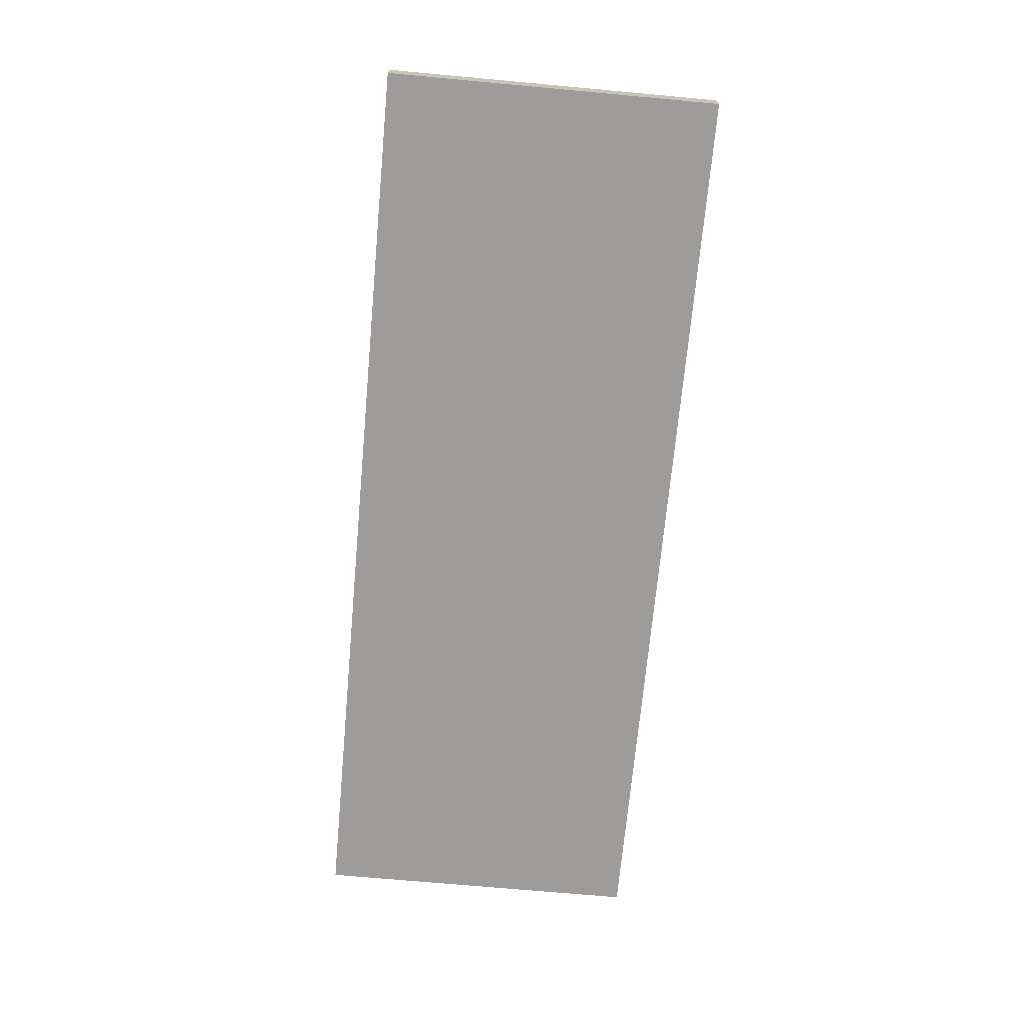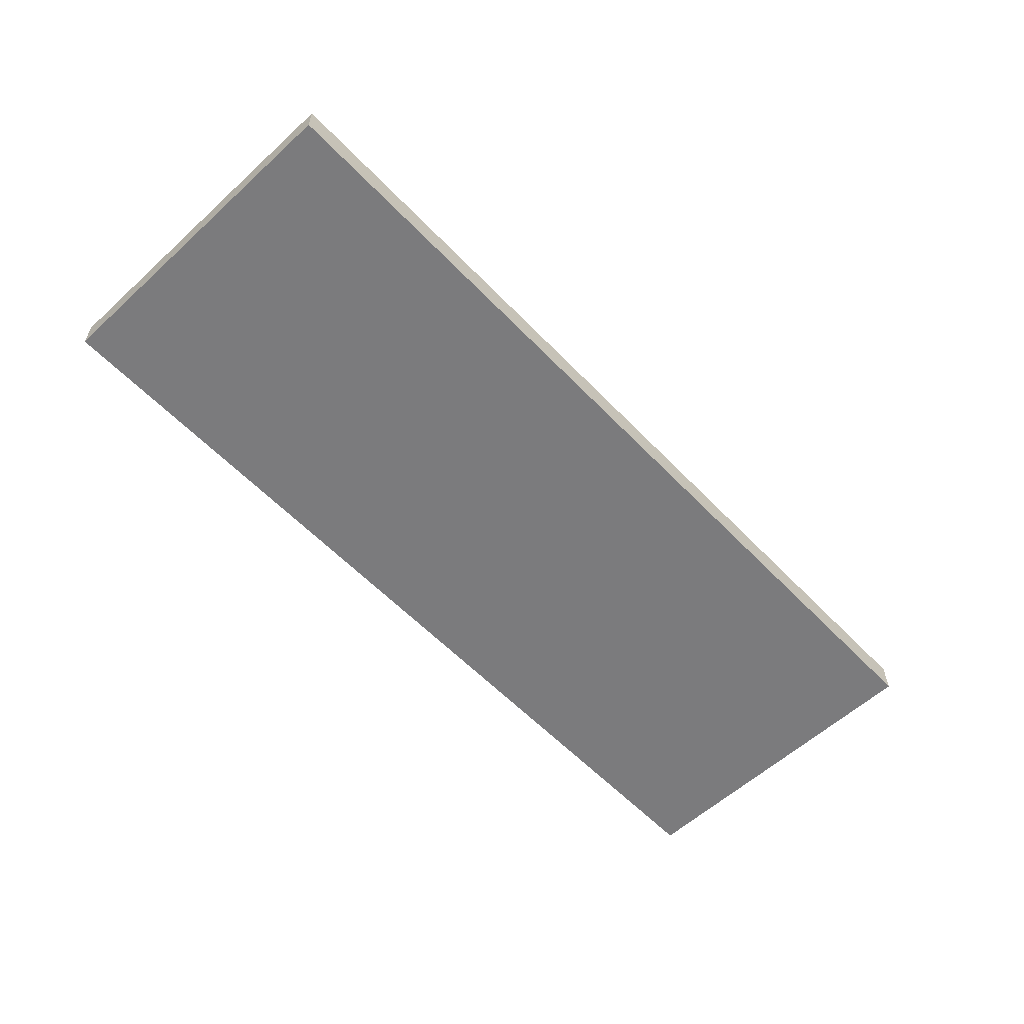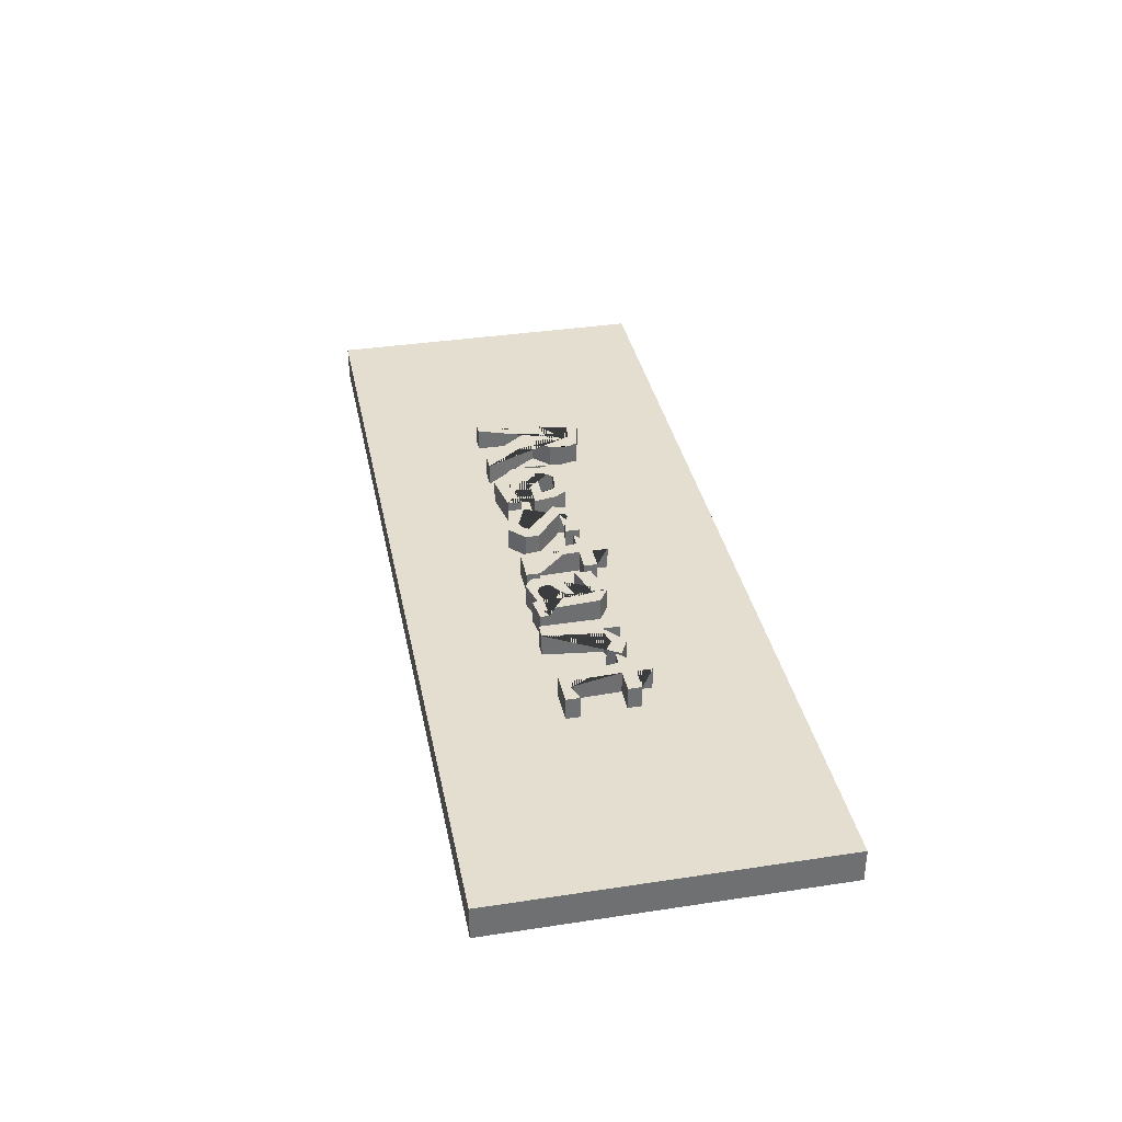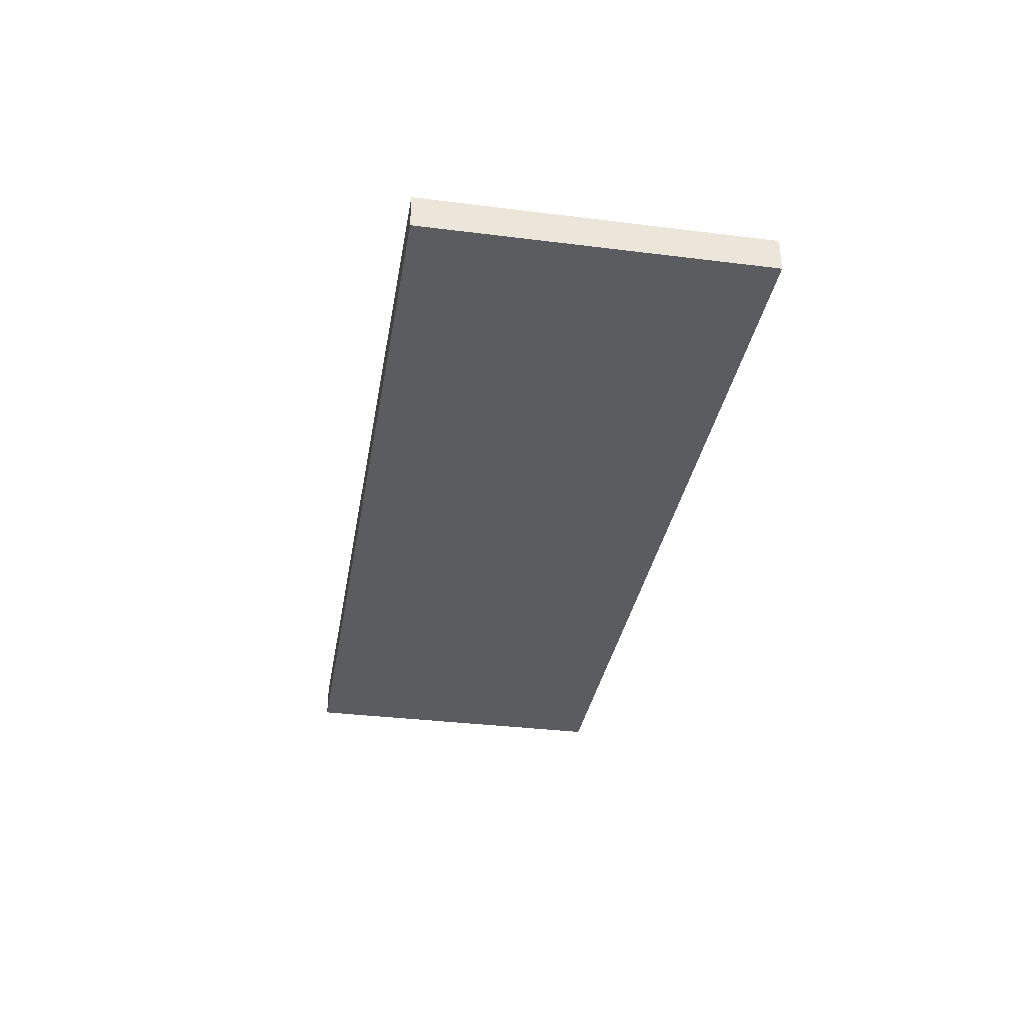
<metadata>
{"format":"obj","ext":"obj","renderer":"f3d","projection":"perspective","resolution":1024,"background":"white","views":[{"elev":-70.8,"azim":-95.4,"up":"+Z"},{"elev":-58.9,"azim":-47.0,"up":"+Z"},{"elev":36.2,"azim":78.6,"up":"+Z"},{"elev":-34.5,"azim":-99.7,"up":"+Z"}]}
</metadata>
<code>
g  Mesh
v -2.76 2.055 -0.3575
v 2.778 2.038 -0.3084
v 2.772 0.03785 -0.3084
v -2.766 0.0555 -0.3575
v 2.777 2.038 -0.1084
v 2.77 0.03785 -0.1084
v -2.761 2.055 -0.1575
v -2.768 0.0555 -0.1575
v 1.493 0.8542 -0.123
v 1.391 0.8215 -0.1238
v 1.338 0.8485 -0.1243
v 1.328 1.12 -0.1244
v 1.239 1.12 -0.1252
v 1.288 0.7702 -0.1248
v 1.492 0.7712 -0.123
v -0.7773 1.131 -0.006906
v -0.6936 1.199 -0.006164
v -0.4846 1.172 -0.004312
v -0.4379 1.105 -0.003897
v -0.5317 1.108 -0.004729
v -0.5413 1.117 -0.004814
v -0.6526 1.131 -0.0058
v -0.6978 1.099 -0.0062
v -0.8034 1.08 -0.007137
v -0.05533 1.176 -0.1367
v -0.2812 1.191 -0.1387
v -0.3315 1.063 -0.1391
v -0.1263 0.8753 -0.1373
v -0.1355 0.8483 -0.1374
v -0.1924 0.8245 -0.1379
v -0.3392 0.884 -0.1392
v -0.3396 0.788 -0.1392
v -0.1432 0.7507 -0.1374
v -0.04046 0.8408 -0.1365
v -0.04488 0.9203 -0.1366
v -0.242 1.084 -0.1383
v -0.2372 1.116 -0.1383
v -0.05561 1.088 -0.1367
v 0.08229 1.124 0.000714
v 0.1713 1.123 0.001502
v 0.1812 0.8521 0.001594
v 0.2343 0.8252 0.002065
v 0.3354 0.8578 0.002961
v 0.3352 0.7748 0.00296
v 0.131 0.7739 0.00115
v 1.327 1.12 0.01175
v 1.238 1.12 0.01096
v 1.16 1.12 0.01027
v 1.469 1.119 0.01301
v -0.2432 1.084 -0.002171
v -0.04609 0.9203 -0.000422
v -0.04166 0.8408 -0.000381
v -0.1444 0.7507 -0.001291
v -0.3408 0.788 -0.003031
v -0.3405 0.884 -0.00303
v -0.1936 0.8245 -0.001728
v -0.1367 0.8483 -0.001224
v -0.1275 0.8753 -0.001142
v -0.3328 1.063 -0.002964
v -0.2824 1.191 -0.00252
v -0.05653 1.176 -0.000518
v -0.05681 1.088 -0.000519
v -0.218 1.13 -0.001948
v -0.2384 1.116 -0.002129
v 1.47 1.119 -0.1231
v 1.161 1.12 -0.1259
v 0.3135 1.203 0.002762
v 0.3133 1.123 0.002761
v 0.004298 1.124 2.2e-05
v 0.00433 1.134 2.2e-05
v 0.1718 1.296 0.001505
v 0.1715 1.203 0.001503
v -0.4227 0.8003 -0.003758
v -0.6666 0.7571 -0.005919
v -0.805 0.8978 -0.007148
v -0.728 1.027 -0.006467
v -0.502 1.027 -0.004464
v -0.4142 0.9672 -0.003685
v -0.7302 0.9682 -0.006486
v -0.6197 0.8367 -0.005504
v -0.4224 0.8863 -0.003757
v -1.095 1.283 -0.009722
v -0.9919 1.278 -0.00881
v -1.004 1.177 -0.008914
v -1.105 1.082 -0.009808
v -0.8608 0.7577 -0.007641
v -0.9778 0.758 -0.008678
v -1.199 1.045 -0.01064
v -1.289 1.055 -0.01144
v -1.29 0.759 -0.01144
v -1.388 0.7593 -0.01231
v -1.386 1.441 -0.0123
v -1.017 1.351 -0.009036
v -0.9971 1.304 -0.008856
v -1.105 1.309 -0.009814
v -1.113 1.319 -0.009884
v -1.288 1.357 -0.01144
v -1.289 1.143 -0.01144
v -1.11 1.187 -0.009851
v 0.3145 1.123 -0.1334
v 0.3147 1.203 -0.1334
v 0.1728 1.203 -0.1347
v 0.173 1.296 -0.1347
v 0.005536 1.134 -0.1361
v 0.005504 1.124 -0.1361
v 0.1725 1.123 -0.1347
v 0.0835 1.124 -0.1354
v 0.9223 0.752 -0.128
v 0.9654 1.096 -0.1276
v 1.044 1.123 -0.1269
v 1.115 1.08 -0.1263
v 1.163 1.157 -0.1259
v 1.056 1.21 -0.1268
v 0.9234 1.098 -0.128
v 0.9237 1.201 -0.128
v 0.8347 1.201 -0.1288
v 0.8333 0.7523 -0.1288
v 0.596 0.975 -0.1309
v 0.6845 0.8317 -0.1301
v 0.6635 1.147 -0.1303
v 0.5664 1.207 -0.1312
v 0.3736 1.151 -0.1329
v 0.3733 1.054 -0.1329
v 0.5689 1.114 -0.1311
v 0.5962 1.024 -0.1309
v 0.3776 0.9108 -0.1328
v 0.3653 0.8757 -0.1329
v 0.4537 0.8705 -0.1322
v 0.4551 0.8832 -0.1321
v -0.4215 0.8003 -0.1399
v -0.4212 0.8863 -0.1399
v -0.6185 0.8367 -0.1417
v -0.729 0.9682 -0.1426
v -0.413 0.9672 -0.1398
v -0.4367 1.105 -0.1401
v -0.5305 1.108 -0.1409
v -0.5008 1.027 -0.1406
v -0.7268 1.027 -0.1426
v -0.7231 1.044 -0.1426
v -0.816 1.021 -0.1434
v -0.8038 0.8978 -0.1433
v -0.6654 0.7571 -0.1421
v 0.5652 1.207 0.004993
v 0.6623 1.147 0.005854
v 0.6835 0.8277 0.006046
v 0.5697 0.8243 0.005038
v 0.5944 0.844 0.005256
v 0.5948 0.975 0.005258
v 0.5579 0.962 0.004931
v 0.4441 0.9679 0.003923
v 0.595 1.024 0.005259
v 0.5677 1.114 0.005016
v 0.3721 1.054 0.003283
v 0.3724 1.151 0.003284
v 1.471 1.199 -0.1231
v 1.329 1.2 -0.1244
v 1.329 1.293 -0.1244
v 1.161 1.13 -0.1259
v 0.7484 0.7785 -0.1295
v 0.7486 0.8325 -0.1295
v 0.7015 0.8087 -0.13
v 0.6904 0.8122 -0.1301
v 0.5956 0.844 -0.1309
v 0.5175 0.8073 -0.1316
v 0.4717 0.825 -0.132
v 0.3847 0.7886 -0.1328
v 0.4422 0.7486 -0.1323
v 0.5944 0.79 -0.1309
v 0.6115 0.759 -0.1308
v 0.7473 0.8325 0.006612
v 0.7472 0.7785 0.006612
v 0.6102 0.759 0.005398
v 0.5932 0.79 0.005247
v 0.441 0.7486 0.003898
v 0.3835 0.7886 0.003388
v 0.3764 0.9108 0.003323
v 0.4539 0.8832 0.00401
v 0.4705 0.825 0.004158
v 0.5163 0.8073 0.004565
v 0.6892 0.8122 0.006097
v 0.7003 0.8087 0.006195
v 0.9211 0.752 0.008153
v 0.8321 0.7523 0.007365
v 0.8335 1.201 0.007371
v 0.9225 1.201 0.00816
v 0.9222 1.098 0.008158
v 1.055 1.21 0.00933
v 1.161 1.157 0.01028
v 1.114 1.08 0.00986
v 1.043 1.123 0.009227
v 0.9642 1.096 0.008531
v 0.3366 0.8578 -0.1332
v 0.2355 0.8252 -0.1341
v 0.1824 0.8521 -0.1346
v 0.1322 0.7739 -0.135
v 0.3364 0.7748 -0.1332
v -0.4834 1.172 -0.1405
v -0.6924 1.199 -0.1423
v -0.7761 1.131 -0.1431
v -0.6514 1.131 -0.142
v -0.5401 1.117 -0.141
v 1.469 1.199 0.01301
v 1.16 1.13 0.01027
v 1.328 1.293 0.01175
v 1.327 1.2 0.01175
v 1.39 0.8215 0.01231
v 1.491 0.8542 0.01321
v 1.491 0.7712 0.01321
v 1.287 0.7702 0.0114
v 1.337 0.8485 0.01184
v -1.101 1.199 -0.1459
v -0.9968 1.194 -0.145
v -0.99 1.23 -0.145
v -1.091 1.239 -0.1459
v -1.287 1.143 -0.1476
v -1.287 1.357 -0.1476
v -1.112 1.319 -0.146
v -1.016 1.351 -0.1452
v -1.384 1.441 -0.1485
v -1.387 0.7593 -0.1485
v -1.289 0.759 -0.1476
v -1.288 1.055 -0.1476
v -1.198 1.045 -0.1468
v -0.9766 0.758 -0.1448
v -0.8596 0.7576 -0.1438
v -1.104 1.082 -0.146
v -1.003 1.177 -0.1451
v -1.108 1.187 -0.146
f 1 2 3 4
f 2 5 6 3
f 5 7 8 6
f 7 1 4 8
f 4 3 6 8
f 7 5 2 1
v -2.76 2.055 -0.3575
v 2.778 2.038 -0.3084
v 2.772 0.03785 -0.3084
v -2.766 0.0555 -0.3575
v 2.777 2.038 -0.1084
v 2.77 0.03785 -0.1084
v -2.761 2.055 -0.1575
v -2.768 0.0555 -0.1575
v 1.493 0.8542 -0.123
v 1.391 0.8215 -0.1238
v 1.338 0.8485 -0.1243
v 1.328 1.12 -0.1244
v 1.239 1.12 -0.1252
v 1.288 0.7702 -0.1248
v 1.492 0.7712 -0.123
v -0.7773 1.131 -0.006906
v -0.6936 1.199 -0.006164
v -0.4846 1.172 -0.004312
v -0.4379 1.105 -0.003897
v -0.5317 1.108 -0.004729
v -0.5413 1.117 -0.004814
v -0.6526 1.131 -0.0058
v -0.6978 1.099 -0.0062
v -0.8034 1.08 -0.007137
v -0.05533 1.176 -0.1367
v -0.2812 1.191 -0.1387
v -0.3315 1.063 -0.1391
v -0.1263 0.8753 -0.1373
v -0.1355 0.8483 -0.1374
v -0.1924 0.8245 -0.1379
v -0.3392 0.884 -0.1392
v -0.3396 0.788 -0.1392
v -0.1432 0.7507 -0.1374
v -0.04046 0.8408 -0.1365
v -0.04488 0.9203 -0.1366
v -0.242 1.084 -0.1383
v -0.2372 1.116 -0.1383
v -0.05561 1.088 -0.1367
v 0.08229 1.124 0.000714
v 0.1713 1.123 0.001502
v 0.1812 0.8521 0.001594
v 0.2343 0.8252 0.002065
v 0.3354 0.8578 0.002961
v 0.3352 0.7748 0.00296
v 0.131 0.7739 0.00115
v 1.327 1.12 0.01175
v 1.238 1.12 0.01096
v 1.16 1.12 0.01027
v 1.469 1.119 0.01301
v -0.2432 1.084 -0.002171
v -0.04609 0.9203 -0.000422
v -0.04166 0.8408 -0.000381
v -0.1444 0.7507 -0.001291
v -0.3408 0.788 -0.003031
v -0.3405 0.884 -0.00303
v -0.1936 0.8245 -0.001728
v -0.1367 0.8483 -0.001224
v -0.1275 0.8753 -0.001142
v -0.3328 1.063 -0.002964
v -0.2824 1.191 -0.00252
v -0.05653 1.176 -0.000518
v -0.05681 1.088 -0.000519
v -0.218 1.13 -0.001948
v -0.2384 1.116 -0.002129
v 1.47 1.119 -0.1231
v 1.161 1.12 -0.1259
v 0.3135 1.203 0.002762
v 0.3133 1.123 0.002761
v 0.004298 1.124 2.2e-05
v 0.00433 1.134 2.2e-05
v 0.1718 1.296 0.001505
v 0.1715 1.203 0.001503
v -0.4227 0.8003 -0.003758
v -0.6666 0.7571 -0.005919
v -0.805 0.8978 -0.007148
v -0.728 1.027 -0.006467
v -0.502 1.027 -0.004464
v -0.4142 0.9672 -0.003685
v -0.7302 0.9682 -0.006486
v -0.6197 0.8367 -0.005504
v -0.4224 0.8863 -0.003757
v -1.095 1.283 -0.009722
v -0.9919 1.278 -0.00881
v -1.004 1.177 -0.008914
v -1.105 1.082 -0.009808
v -0.8608 0.7577 -0.007641
v -0.9778 0.758 -0.008678
v -1.199 1.045 -0.01064
v -1.289 1.055 -0.01144
v -1.29 0.759 -0.01144
v -1.388 0.7593 -0.01231
v -1.386 1.441 -0.0123
v -1.017 1.351 -0.009036
v -0.9971 1.304 -0.008856
v -1.105 1.309 -0.009814
v -1.113 1.319 -0.009884
v -1.288 1.357 -0.01144
v -1.289 1.143 -0.01144
v -1.11 1.187 -0.009851
v 0.3145 1.123 -0.1334
v 0.3147 1.203 -0.1334
v 0.1728 1.203 -0.1347
v 0.173 1.296 -0.1347
v 0.005536 1.134 -0.1361
v 0.005504 1.124 -0.1361
v 0.1725 1.123 -0.1347
v 0.0835 1.124 -0.1354
v 0.9223 0.752 -0.128
v 0.9654 1.096 -0.1276
v 1.044 1.123 -0.1269
v 1.115 1.08 -0.1263
v 1.163 1.157 -0.1259
v 1.056 1.21 -0.1268
v 0.9234 1.098 -0.128
v 0.9237 1.201 -0.128
v 0.8347 1.201 -0.1288
v 0.8333 0.7523 -0.1288
v 0.596 0.975 -0.1309
v 0.6845 0.8317 -0.1301
v 0.6635 1.147 -0.1303
v 0.5664 1.207 -0.1312
v 0.3736 1.151 -0.1329
v 0.3733 1.054 -0.1329
v 0.5689 1.114 -0.1311
v 0.5962 1.024 -0.1309
v 0.3776 0.9108 -0.1328
v 0.3653 0.8757 -0.1329
v 0.4537 0.8705 -0.1322
v 0.4551 0.8832 -0.1321
v -0.4215 0.8003 -0.1399
v -0.4212 0.8863 -0.1399
v -0.6185 0.8367 -0.1417
v -0.729 0.9682 -0.1426
v -0.413 0.9672 -0.1398
v -0.4367 1.105 -0.1401
v -0.5305 1.108 -0.1409
v -0.5008 1.027 -0.1406
v -0.7268 1.027 -0.1426
v -0.7231 1.044 -0.1426
v -0.816 1.021 -0.1434
v -0.8038 0.8978 -0.1433
v -0.6654 0.7571 -0.1421
v 0.5652 1.207 0.004993
v 0.6623 1.147 0.005854
v 0.6835 0.8277 0.006046
v 0.5697 0.8243 0.005038
v 0.5944 0.844 0.005256
v 0.5948 0.975 0.005258
v 0.5579 0.962 0.004931
v 0.4441 0.9679 0.003923
v 0.595 1.024 0.005259
v 0.5677 1.114 0.005016
v 0.3721 1.054 0.003283
v 0.3724 1.151 0.003284
v 1.471 1.199 -0.1231
v 1.329 1.2 -0.1244
v 1.329 1.293 -0.1244
v 1.161 1.13 -0.1259
v 0.7484 0.7785 -0.1295
v 0.7486 0.8325 -0.1295
v 0.7015 0.8087 -0.13
v 0.6904 0.8122 -0.1301
v 0.5956 0.844 -0.1309
v 0.5175 0.8073 -0.1316
v 0.4717 0.825 -0.132
v 0.3847 0.7886 -0.1328
v 0.4422 0.7486 -0.1323
v 0.5944 0.79 -0.1309
v 0.6115 0.759 -0.1308
v 0.7473 0.8325 0.006612
v 0.7472 0.7785 0.006612
v 0.6102 0.759 0.005398
v 0.5932 0.79 0.005247
v 0.441 0.7486 0.003898
v 0.3835 0.7886 0.003388
v 0.3764 0.9108 0.003323
v 0.4539 0.8832 0.00401
v 0.4705 0.825 0.004158
v 0.5163 0.8073 0.004565
v 0.6892 0.8122 0.006097
v 0.7003 0.8087 0.006195
v 0.9211 0.752 0.008153
v 0.8321 0.7523 0.007365
v 0.8335 1.201 0.007371
v 0.9225 1.201 0.00816
v 0.9222 1.098 0.008158
v 1.055 1.21 0.00933
v 1.161 1.157 0.01028
v 1.114 1.08 0.00986
v 1.043 1.123 0.009227
v 0.9642 1.096 0.008531
v 0.3366 0.8578 -0.1332
v 0.2355 0.8252 -0.1341
v 0.1824 0.8521 -0.1346
v 0.1322 0.7739 -0.135
v 0.3364 0.7748 -0.1332
v -0.4834 1.172 -0.1405
v -0.6924 1.199 -0.1423
v -0.7761 1.131 -0.1431
v -0.6514 1.131 -0.142
v -0.5401 1.117 -0.141
v 1.469 1.199 0.01301
v 1.16 1.13 0.01027
v 1.328 1.293 0.01175
v 1.327 1.2 0.01175
v 1.39 0.8215 0.01231
v 1.491 0.8542 0.01321
v 1.491 0.7712 0.01321
v 1.287 0.7702 0.0114
v 1.337 0.8485 0.01184
v -1.101 1.199 -0.1459
v -0.9968 1.194 -0.145
v -0.99 1.23 -0.145
v -1.091 1.239 -0.1459
v -1.287 1.143 -0.1476
v -1.287 1.357 -0.1476
v -1.112 1.319 -0.146
v -1.016 1.351 -0.1452
v -1.384 1.441 -0.1485
v -1.387 0.7593 -0.1485
v -1.289 0.759 -0.1476
v -1.288 1.055 -0.1476
v -1.198 1.045 -0.1468
v -0.9766 0.758 -0.1448
v -0.8596 0.7576 -0.1438
v -1.104 1.082 -0.146
v -1.003 1.177 -0.1451
v -1.108 1.187 -0.146
f 237 238 239 240 241 242 243
f 244 245 246 247 248 249 250 251 252
f 253 254 255 256 257 258 259 260 261 262 263 264 265 266
f 267 268 269 270 271 272 273
f 274 275 276 277
f 278 279 280 281 282 283 284 285 286 287 288 289 290 291 292
f 240 293 294 241
f 295 296 297 298 299 300
f 301 302 303 252 251 304 305 248 247 306 307 308 309
f 310 311 312 313 314 315 316 317 318 319 320 321 322 323 324 325 326 327
f 328 329 330 331 332 333
f 334 328 333 335
f 336 337 338 339 340 341 342 343 344 345
f 346 347 348 349 350 351 352 353 354 355 356 357
f 358 359 360 361 362 363 364 365 366 367 368 369 370
f 371 372 373 374 375 376 377 378 379 380 381 382
f 293 383 384 385 386 294
f 387 388 389 390 347 346 391 392 393 356 355 394 395 396 397
f 398 399 400 401 402 403 404 378 377 405 406 407 374 373 408 409
f 410 411 412 413 414 415 416 417 418 419
f 420 421 422 334 335 423 424
f 425 426 427 368 367 428 429 364 363
f 310 323 322 311
f 430 277 276 431 432 433
f 434 435 436 437 275 274 438
f 439 440 441 442
f 268 267 297 296
f 443 444 445 442 441 446 447 448 449 450 451 452 453 454 455 440 439 456
f 322 321 446 441 440 455 312 311
f 292 265 264 278
f 274 277 293 240
f 300 299 331 330
f 303 302 370 369
f 247 246 425 363 362 306
f 410 419 337 336
f 381 380 352 351
f 268 296 328 334
f 316 315 452 451
f 406 405 357 356 393
f 402 401 396 395
f 438 274 240 239
f 378 404 354 353 379
f 309 308 360 359
f 245 244 427 426
f 415 341 340 416
f 285 284 258 257
f 398 409 389 388
f 326 325 444 443
f 250 249 429 428
f 279 263 262 280
f 297 267 335 333
f 305 365 364 429 249 248
f 316 451 450 317
f 307 361 360 308
f 288 287 255 254
f 408 390 389 409
f 382 350 349 371
f 301 358 370 302
f 403 402 395 394
f 246 245 426 425
f 267 273 423 335
f 298 297 333 332
f 244 252 303 369 368 427
f 282 281 261 260
f 372 371 349 348
f 319 318 449 448
f 400 399 387 397
f 287 286 256 255
f 411 410 336 345
f 268 334 422 269
f 430 433 384 383
f 310 327 456 439 442 445 324 323
f 414 342 341 415
f 273 272 424 423
f 307 306 362 361
f 279 278 264 263
f 418 338 337 419
f 417 339 338 418
f 404 403 394 355 354
f 401 400 397 396
f 299 298 332 331
f 314 313 454 453
f 382 381 351 350
f 376 375 391 346
f 272 271 420 424
f 436 243 242 437
f 277 430 383 293
f 434 438 239 238
f 313 312 455 454
f 275 437 242 241
f 286 285 257 256
f 251 250 428 367 366 304
f 288 254 253 289
f 433 432 385 384
f 432 431 386 385
f 380 379 353 352
f 405 377 376 346 357
f 283 282 260 259
f 280 262 261 281
f 435 434 238 237
f 431 276 294 386
f 315 314 453 452
f 270 269 422 421
f 373 372 348 347 390 408
f 413 412 344 343
f 283 259 258 284
f 324 445 444 325
f 374 407 392 391 375
f 276 275 241 294
f 399 398 388 387
f 271 270 421 420
f 436 435 237 243
f 407 406 393 392
f 295 300 330 329
f 305 304 366 365
f 318 317 450 449
f 327 326 443 456
f 414 413 343 342
f 417 416 340 339
f 296 295 329 328
f 290 289 253 266
f 301 309 359 358
f 291 290 266 265 292
f 412 411 345 344
f 320 319 448 447
f 321 320 447 446

</code>
